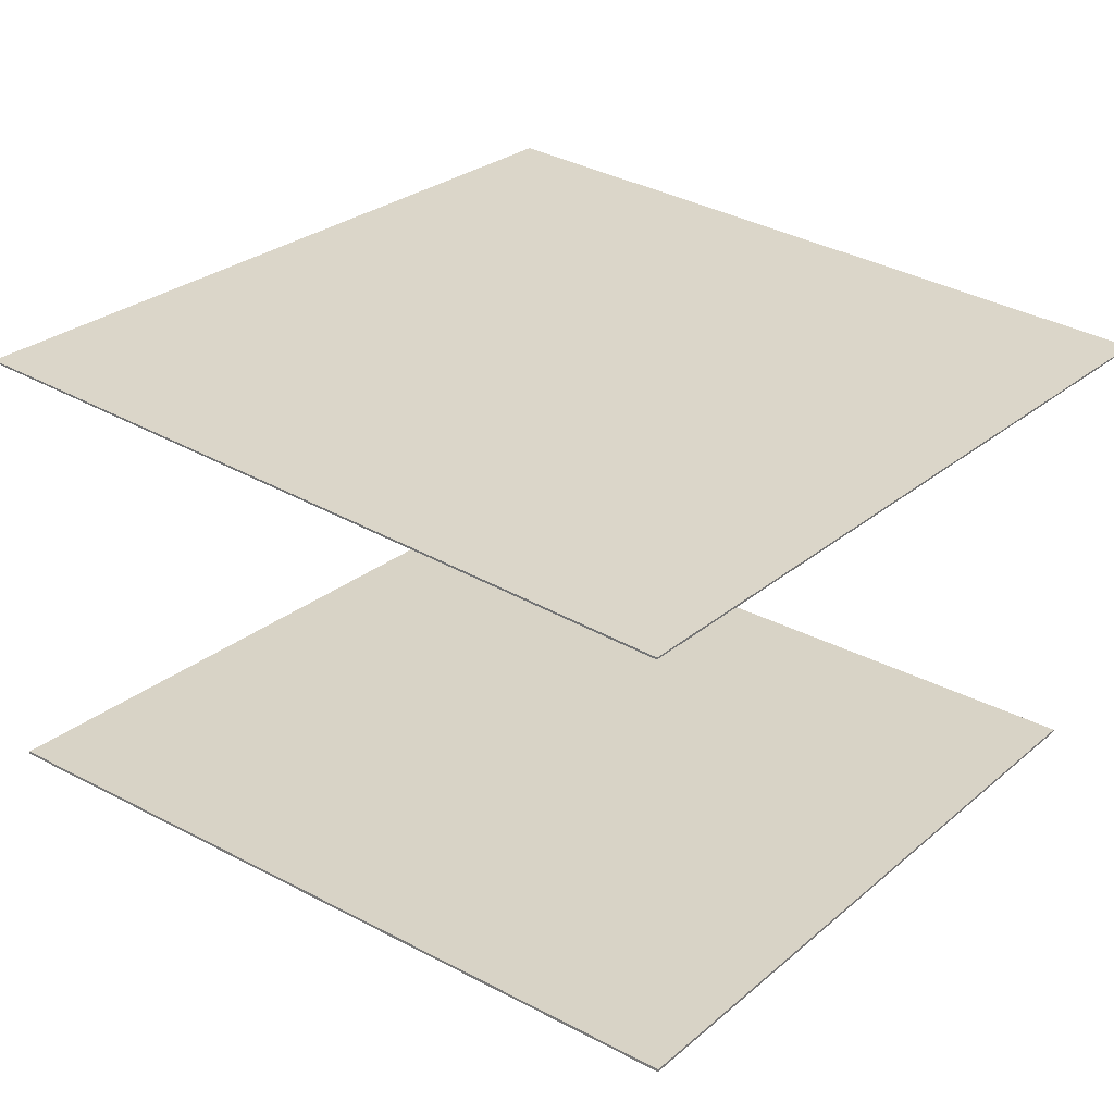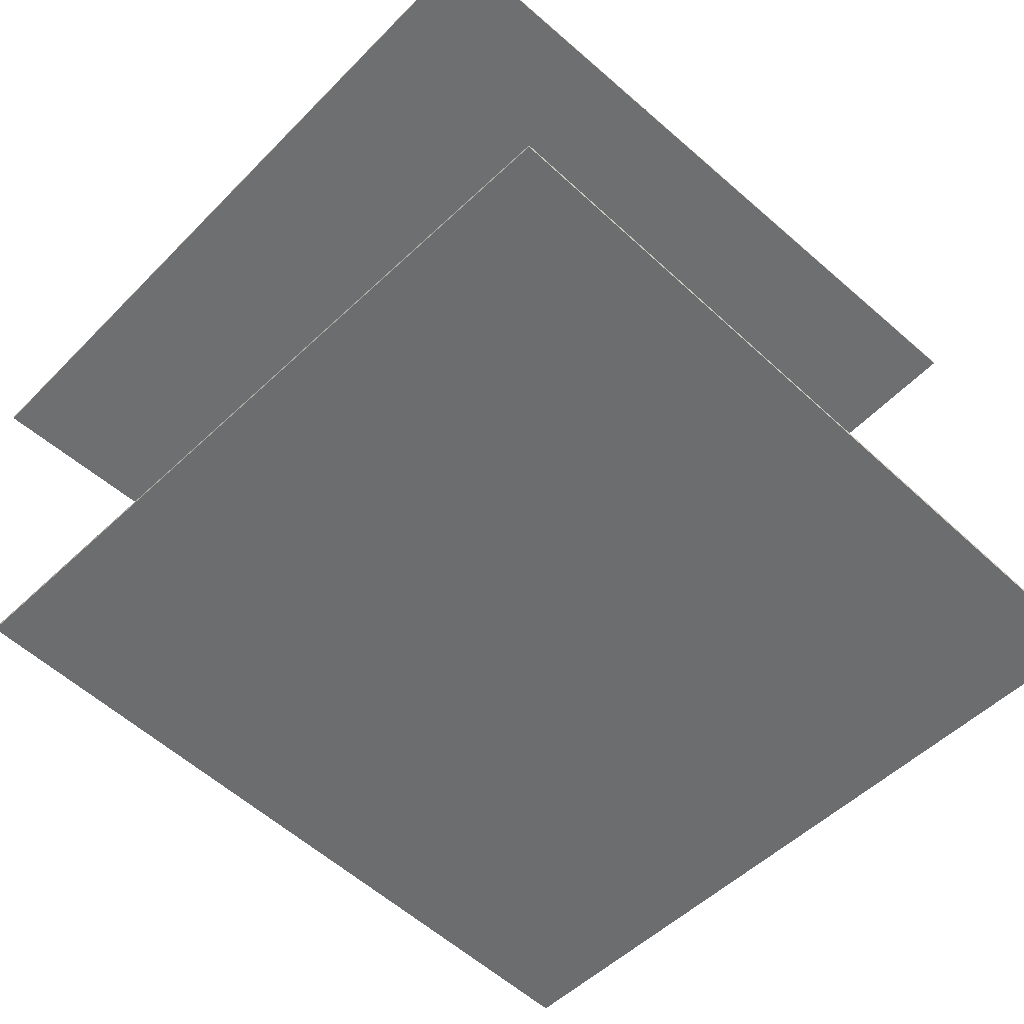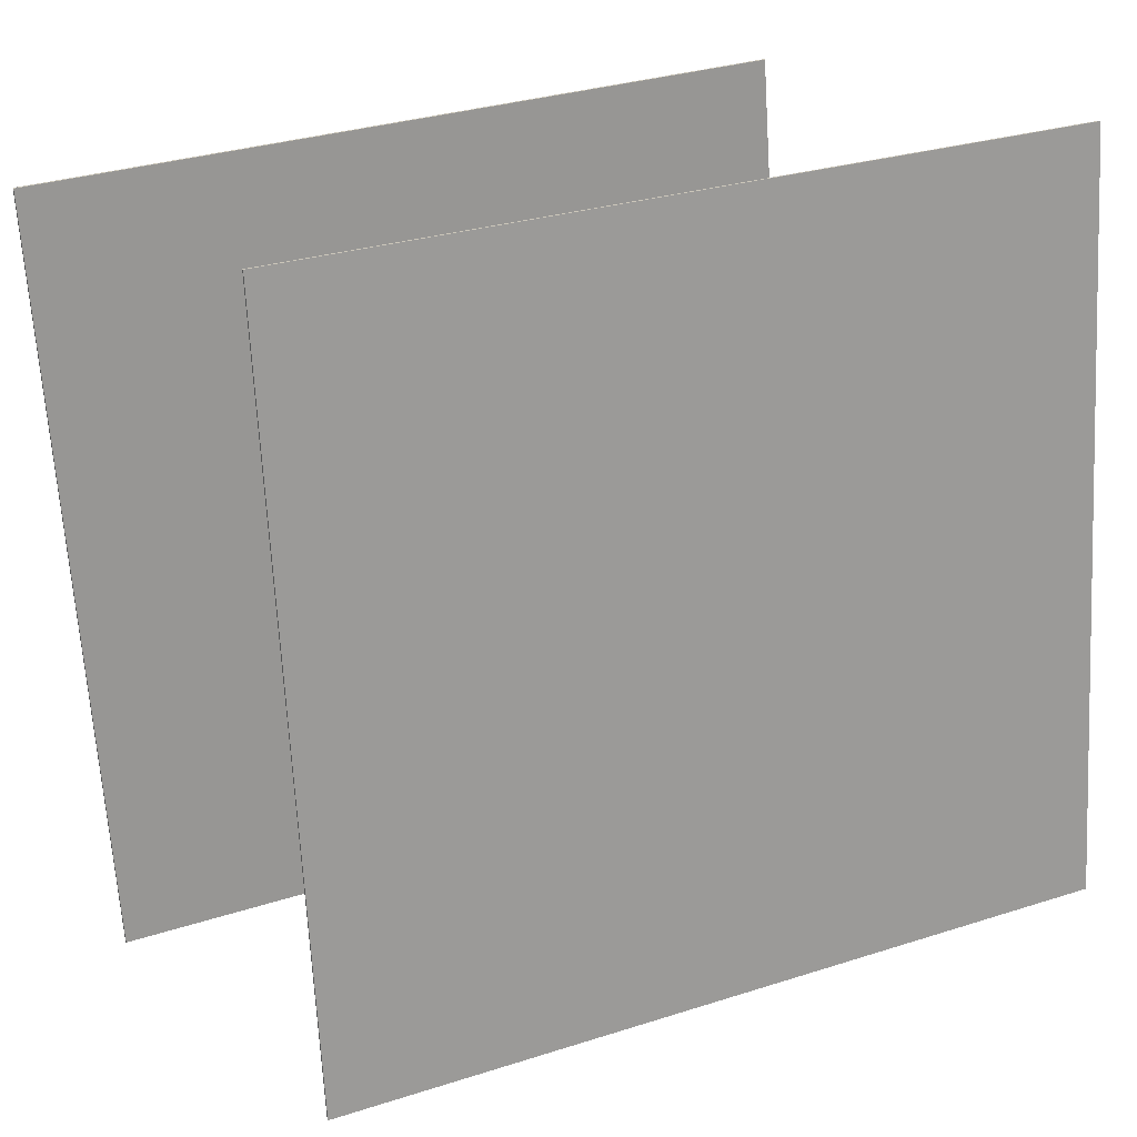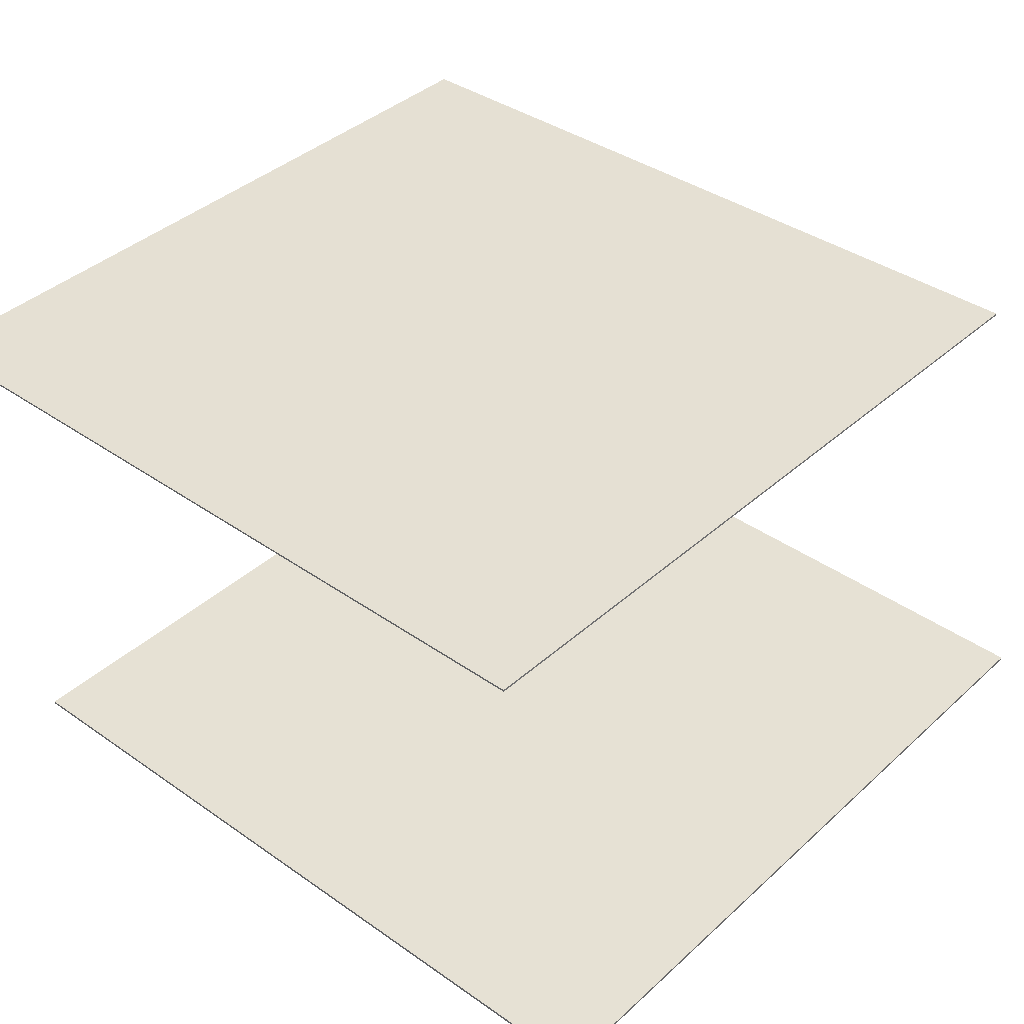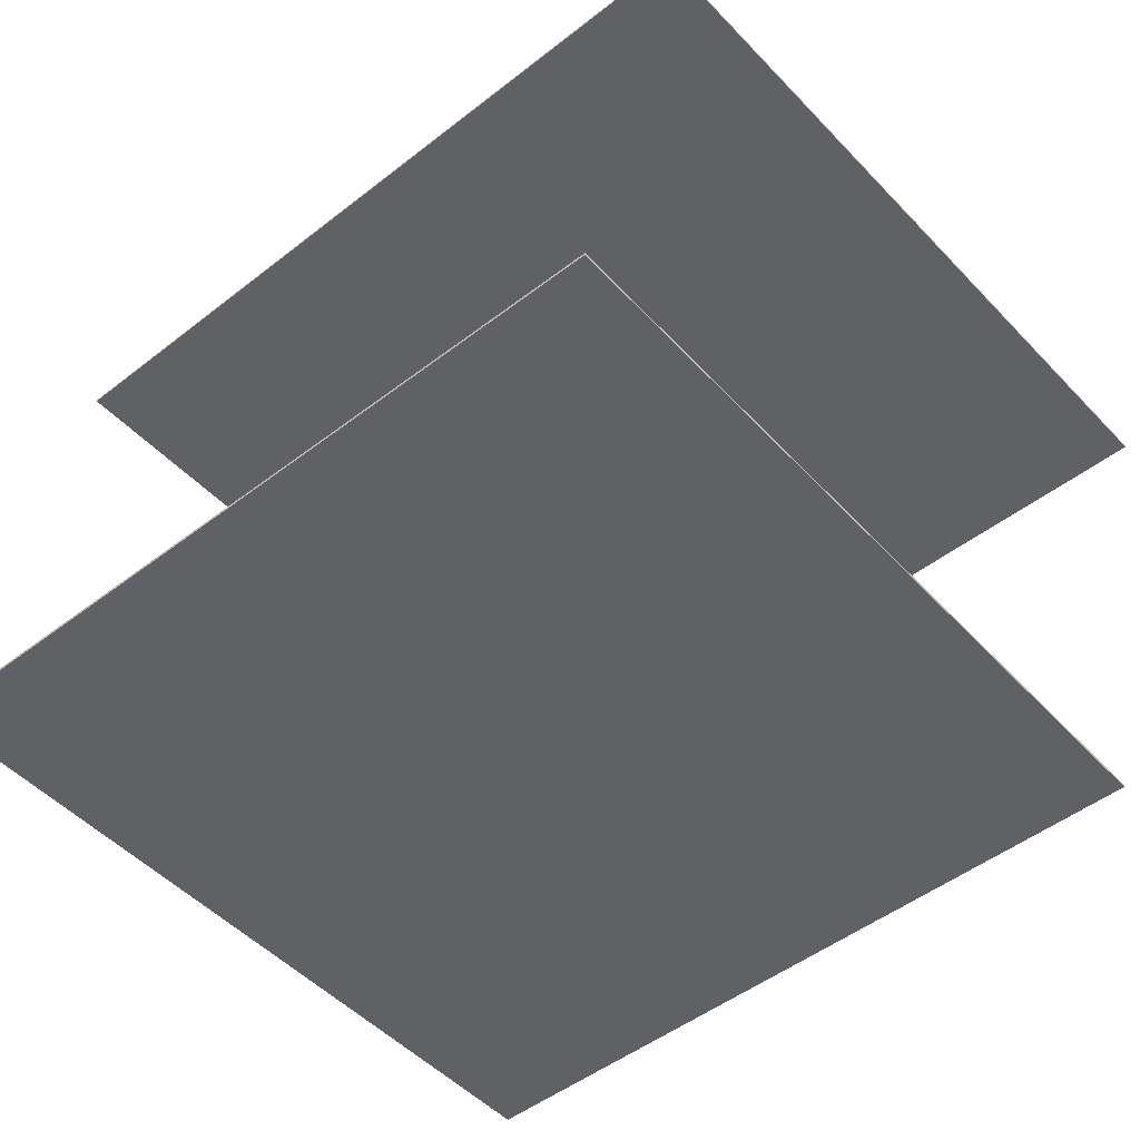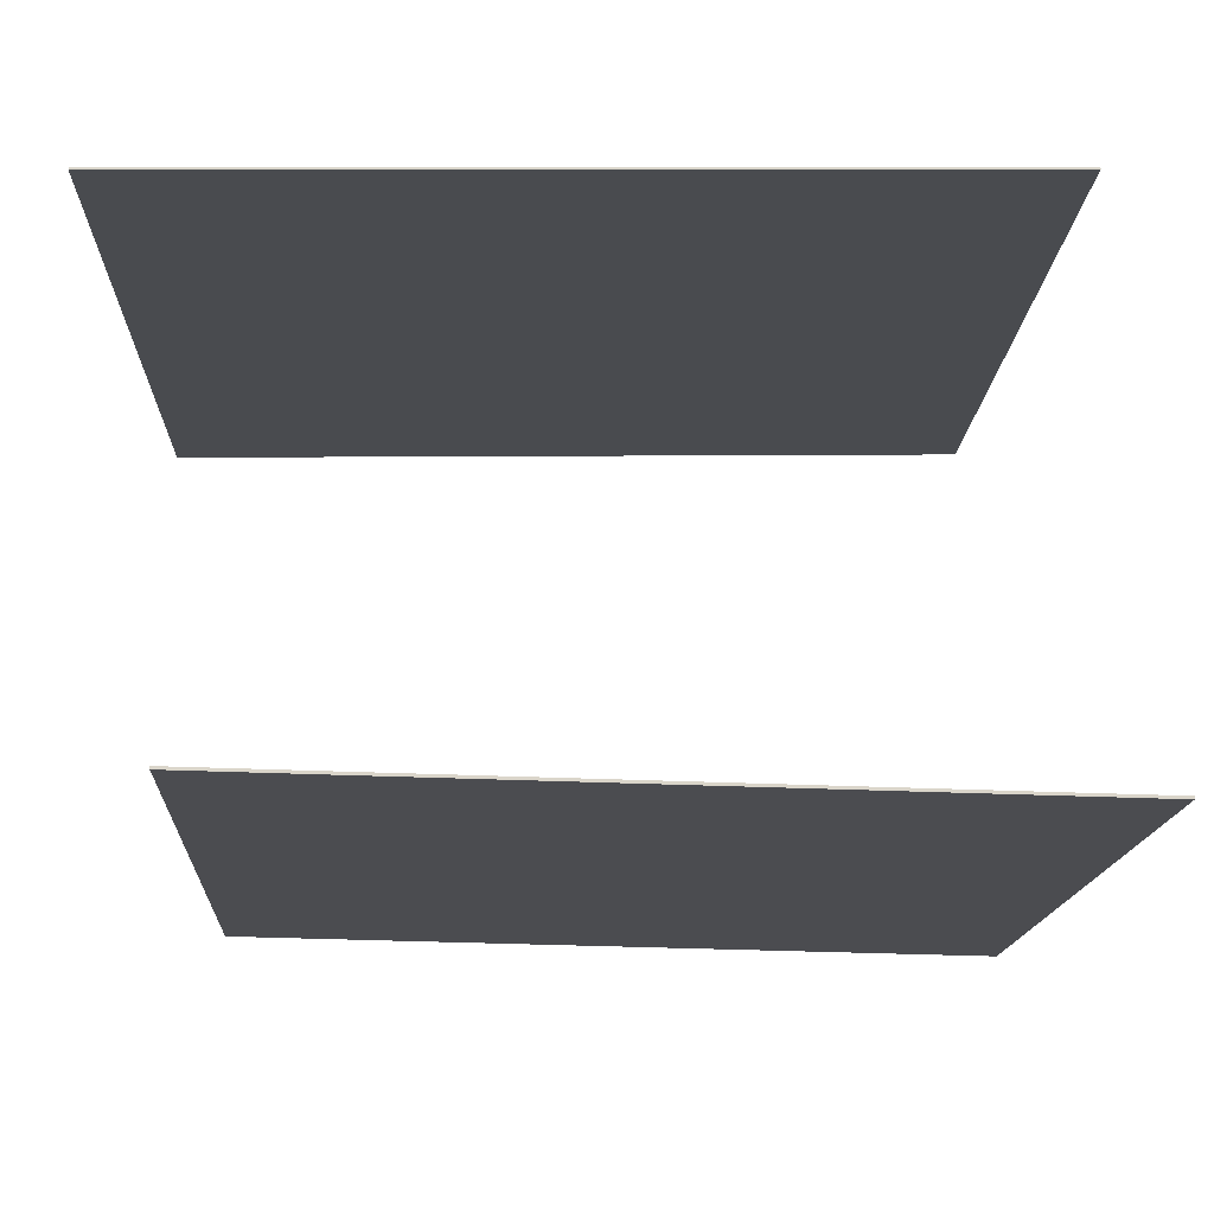
<metadata>
{"format":"obj","ext":"obj","renderer":"f3d","projection":"perspective","resolution":1024,"background":"white","views":[{"elev":28.5,"azim":-50.2,"up":"+Y"},{"elev":-57.4,"azim":48.6,"up":"+Y"},{"elev":23.7,"azim":152.8,"up":"+Z"},{"elev":35.5,"azim":44.2,"up":"+Y"},{"elev":-45.7,"azim":-136.7,"up":"+Y"},{"elev":73.0,"azim":-2.0,"up":"+Z"}]}
</metadata>
<code>
v -0.5125 -0.3437 -0.519
v -0.4582 -0.3763 0.4556
v 0.4325 -0.3915 -0.5732
v 0.4867 -0.4241 0.4015
v -0.5126 -0.347 -0.5191
v -0.4584 -0.3796 0.4555
v 0.4323 -0.3948 -0.5733
v 0.4865 -0.4275 0.4014
f 1.0 7.0 5.0
f 1.0 3.0 7.0
f 1.0 4.0 3.0
f 1.0 2.0 4.0
f 3.0 8.0 7.0
f 3.0 4.0 8.0
f 5.0 7.0 8.0
f 5.0 8.0 6.0
f 1.0 5.0 6.0
f 1.0 6.0 2.0
f 2.0 6.0 8.0
f 2.0 8.0 4.0
v -0.5634 0.2425 -0.4304
v -0.5344 0.1914 0.4995
v -0.5633 0.2449 -0.4303
v -0.5344 0.1937 0.4996
v 0.4115 0.224 -0.4618
v 0.4405 0.1728 0.4681
v 0.4116 0.2263 -0.4617
v 0.4405 0.1752 0.4682
f 9.0 15.0 13.0
f 9.0 11.0 15.0
f 9.0 12.0 11.0
f 9.0 10.0 12.0
f 11.0 16.0 15.0
f 11.0 12.0 16.0
f 13.0 15.0 16.0
f 13.0 16.0 14.0
f 9.0 13.0 14.0
f 9.0 14.0 10.0
f 10.0 14.0 16.0
f 10.0 16.0 12.0

</code>
